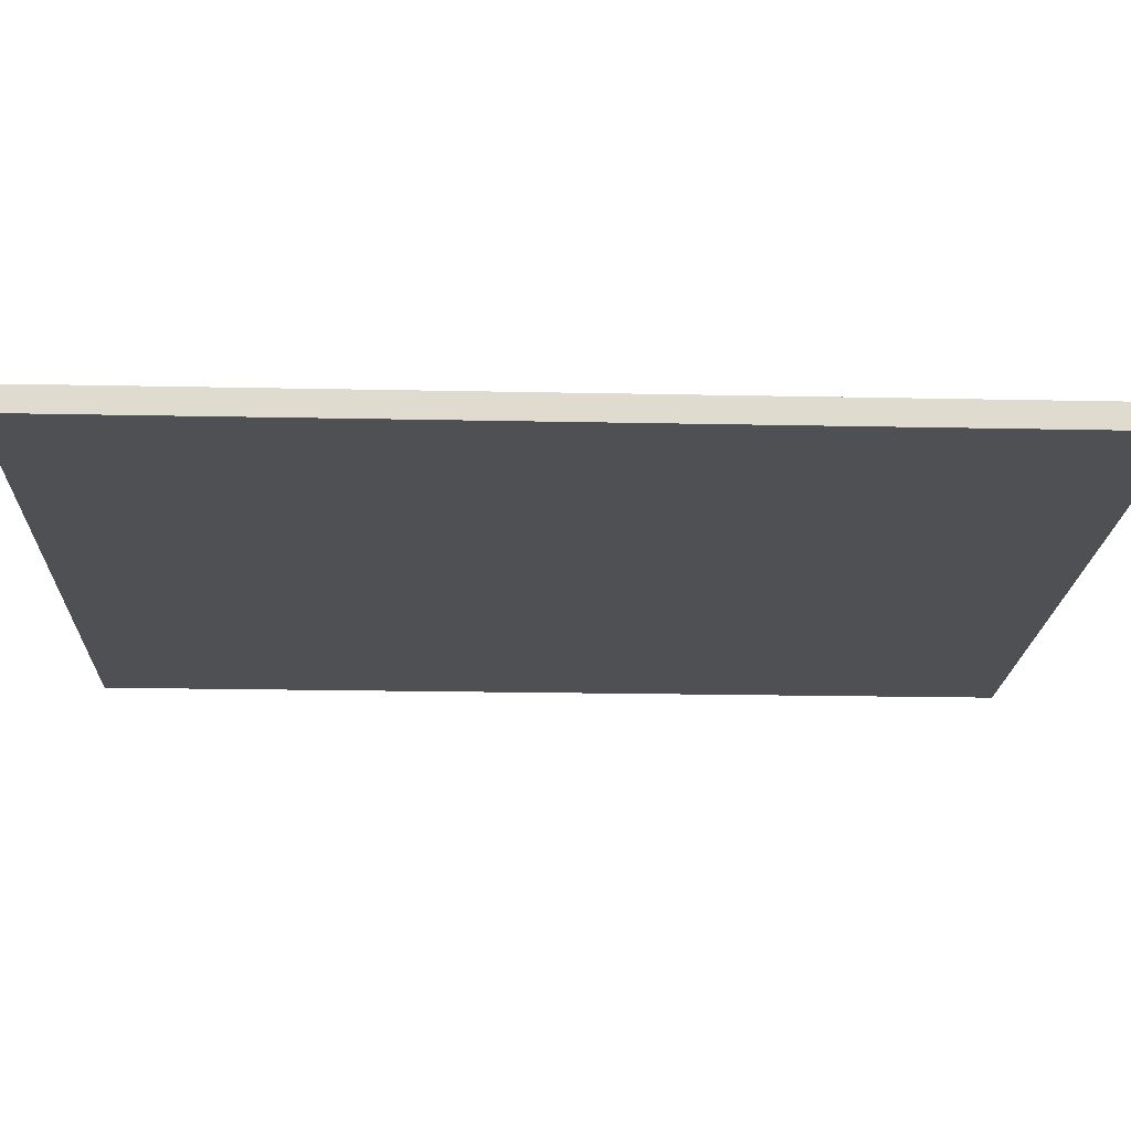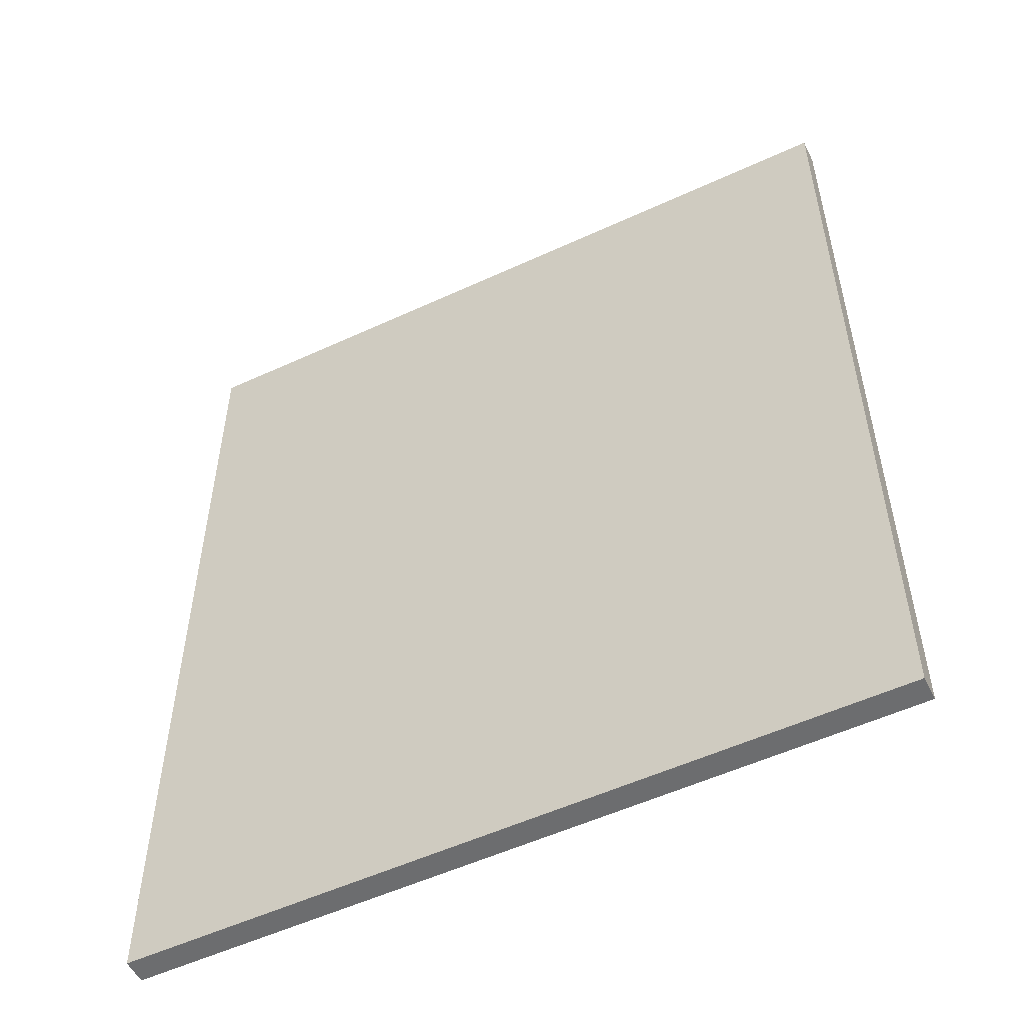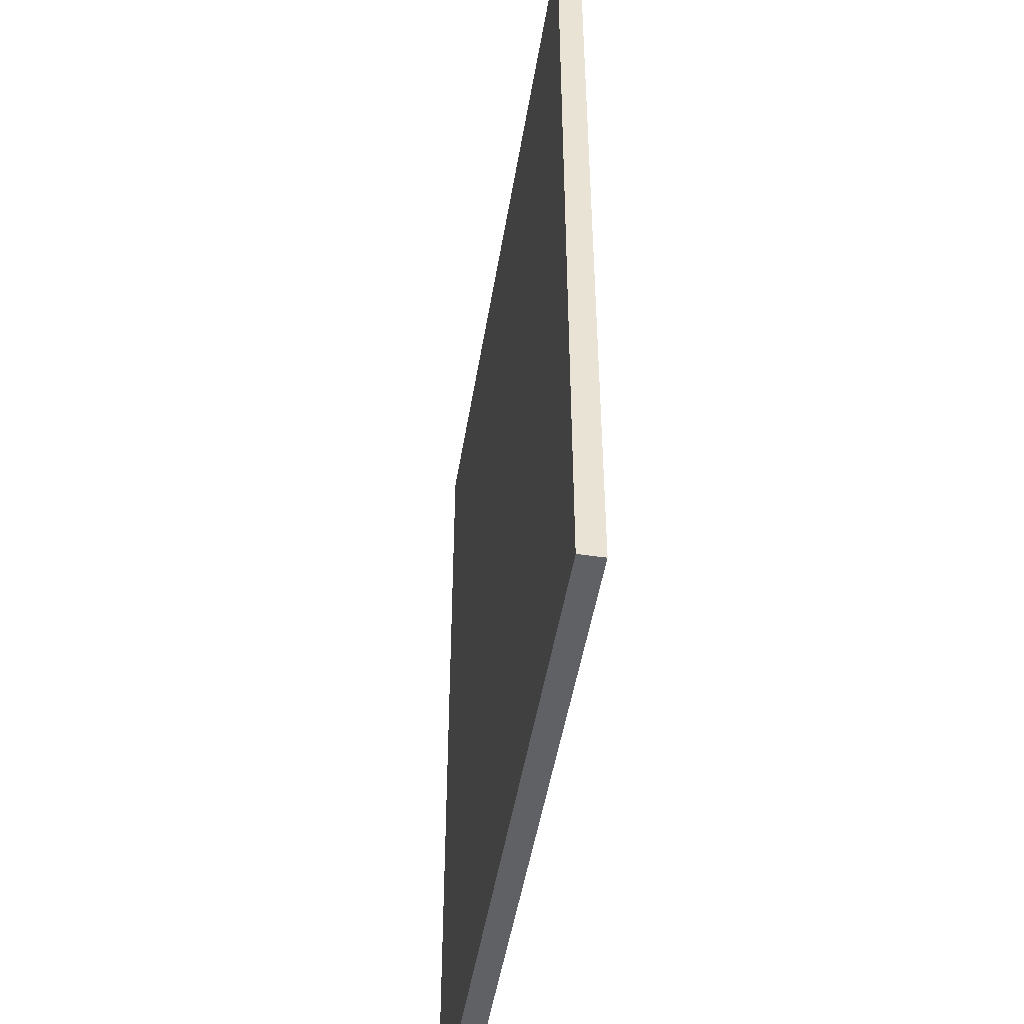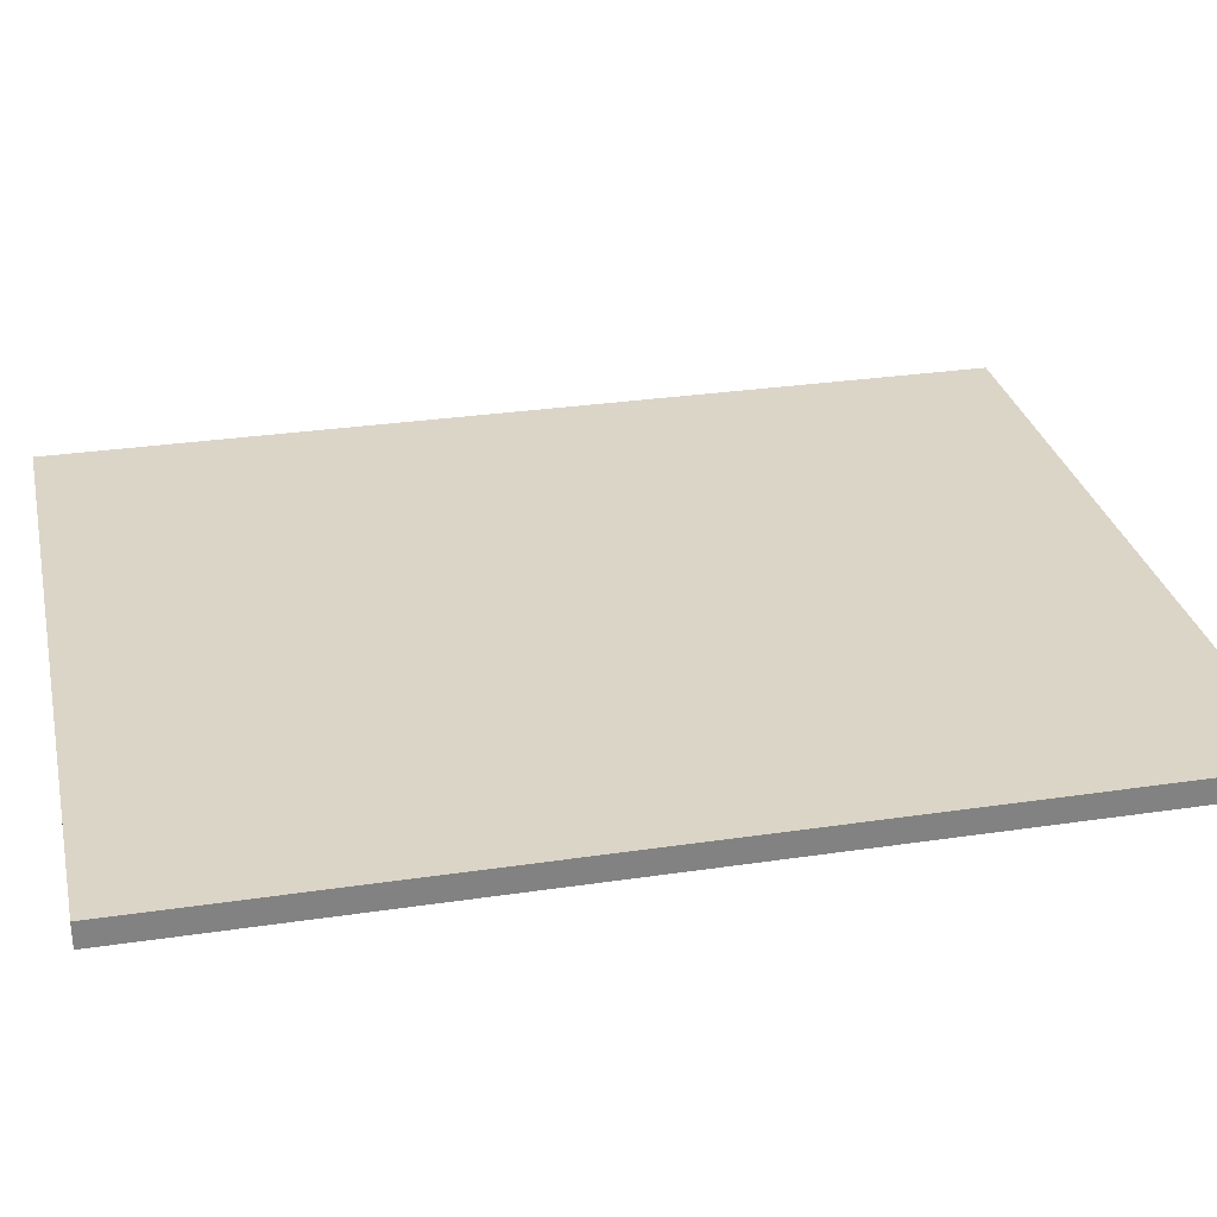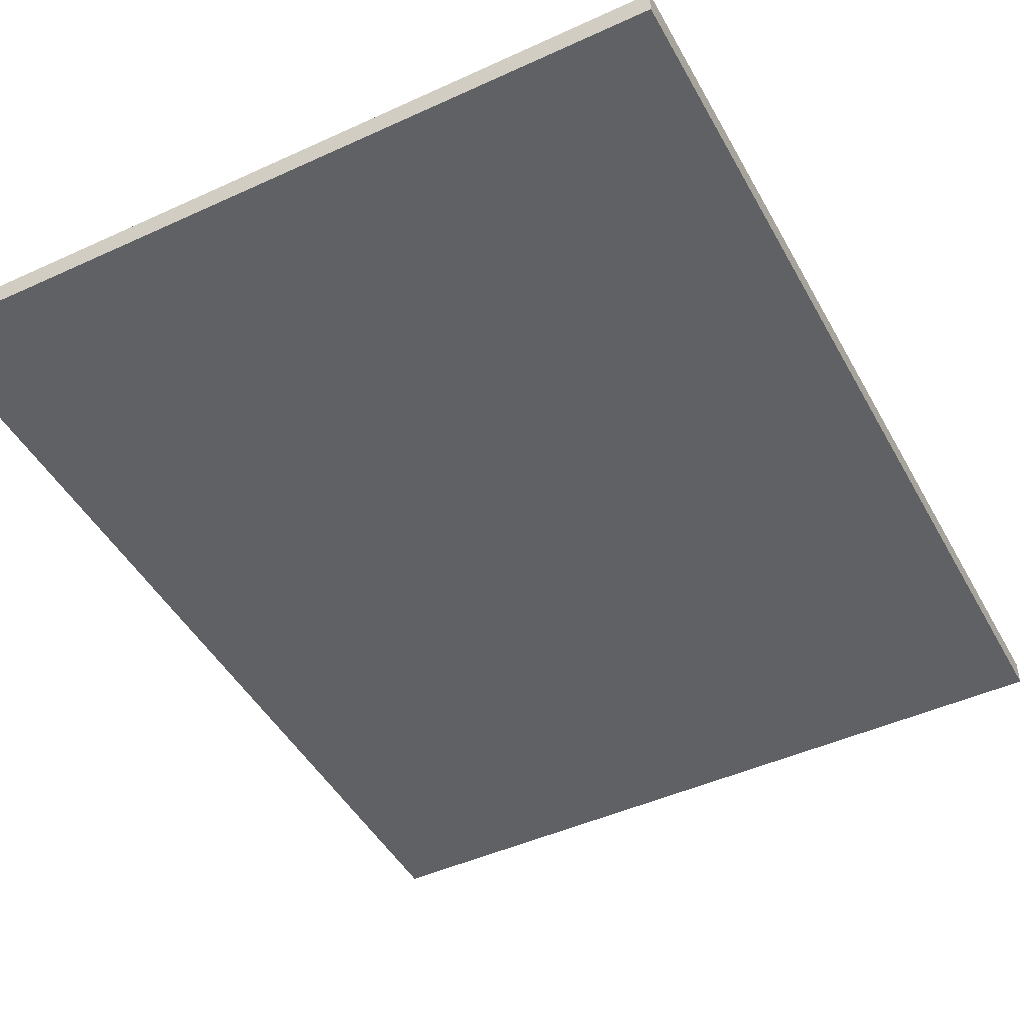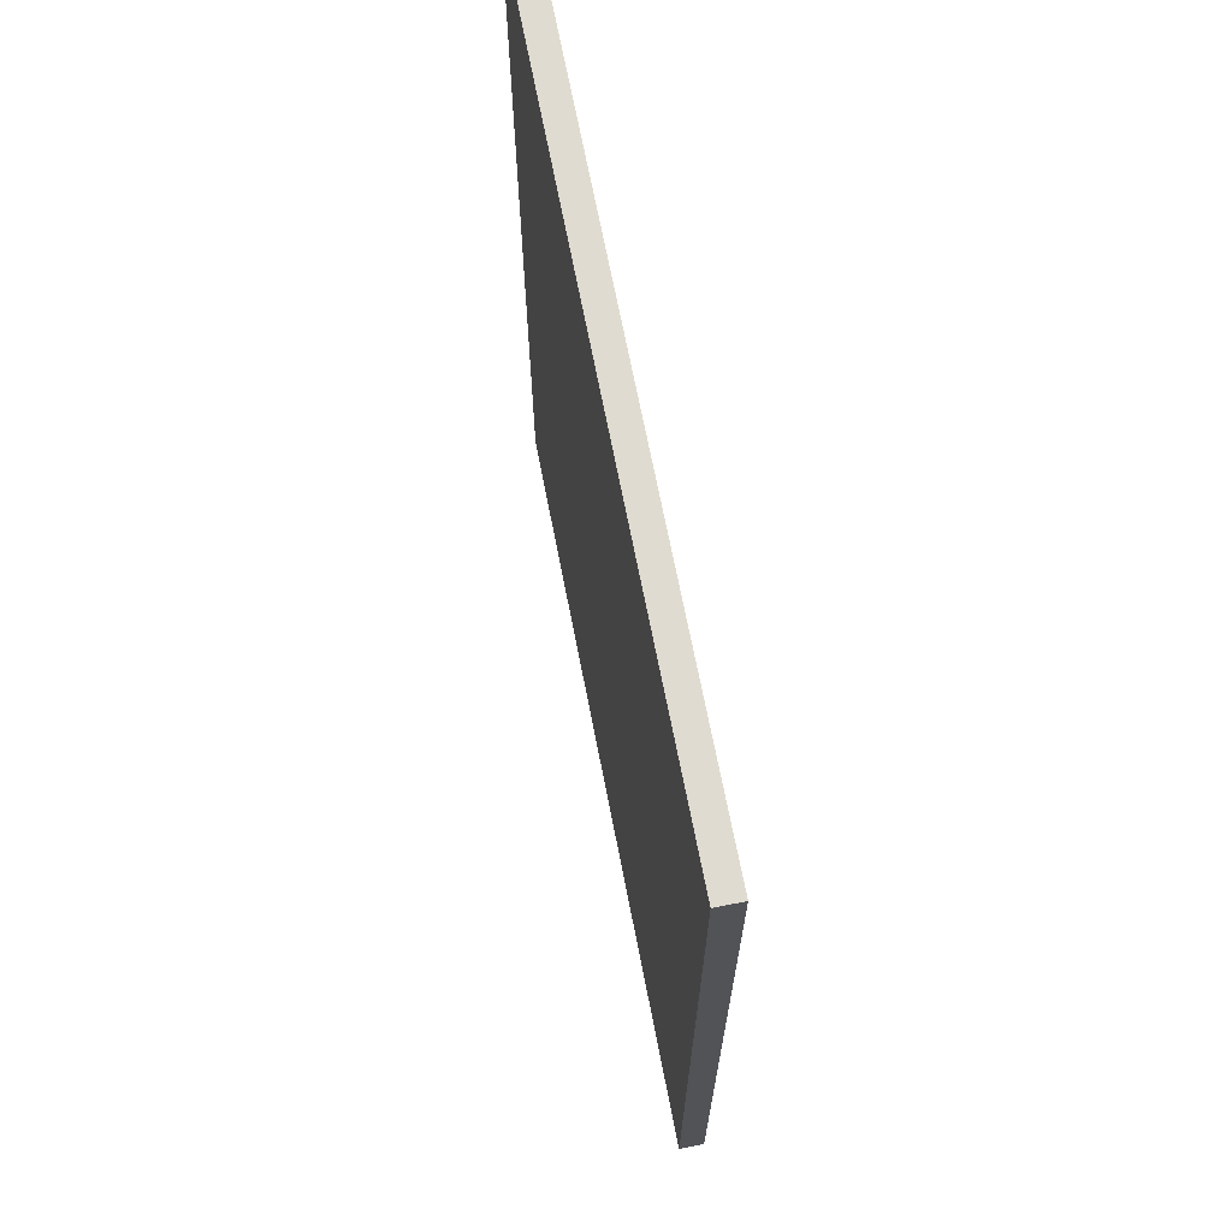
<metadata>
{"format":"obj","ext":"obj","renderer":"f3d","projection":"perspective","resolution":1024,"background":"white","views":[{"elev":-19.1,"azim":87.7,"up":"+Y"},{"elev":-53.9,"azim":-153.8,"up":"+Z"},{"elev":-48.5,"azim":-99.2,"up":"+Z"},{"elev":29.5,"azim":-102.4,"up":"+Y"},{"elev":-46.4,"azim":-152.4,"up":"+Y"},{"elev":69.8,"azim":-101.1,"up":"+Z"}]}
</metadata>
<code>
o Podlaha_Cube
v -6.317 -0.3791 7.886
v -6.317 0.03262 7.886
v -6.317 -0.3791 -7.886
v -6.317 0.03262 -7.886
v 6.317 -0.3791 7.886
v 6.317 0.03262 7.886
v 6.317 -0.3791 -7.886
v 6.317 0.03262 -7.886
f 2 4 3 1
f 4 8 7 3
f 8 6 5 7
f 6 2 1 5
f 1 3 7 5
f 6 8 4 2

</code>
